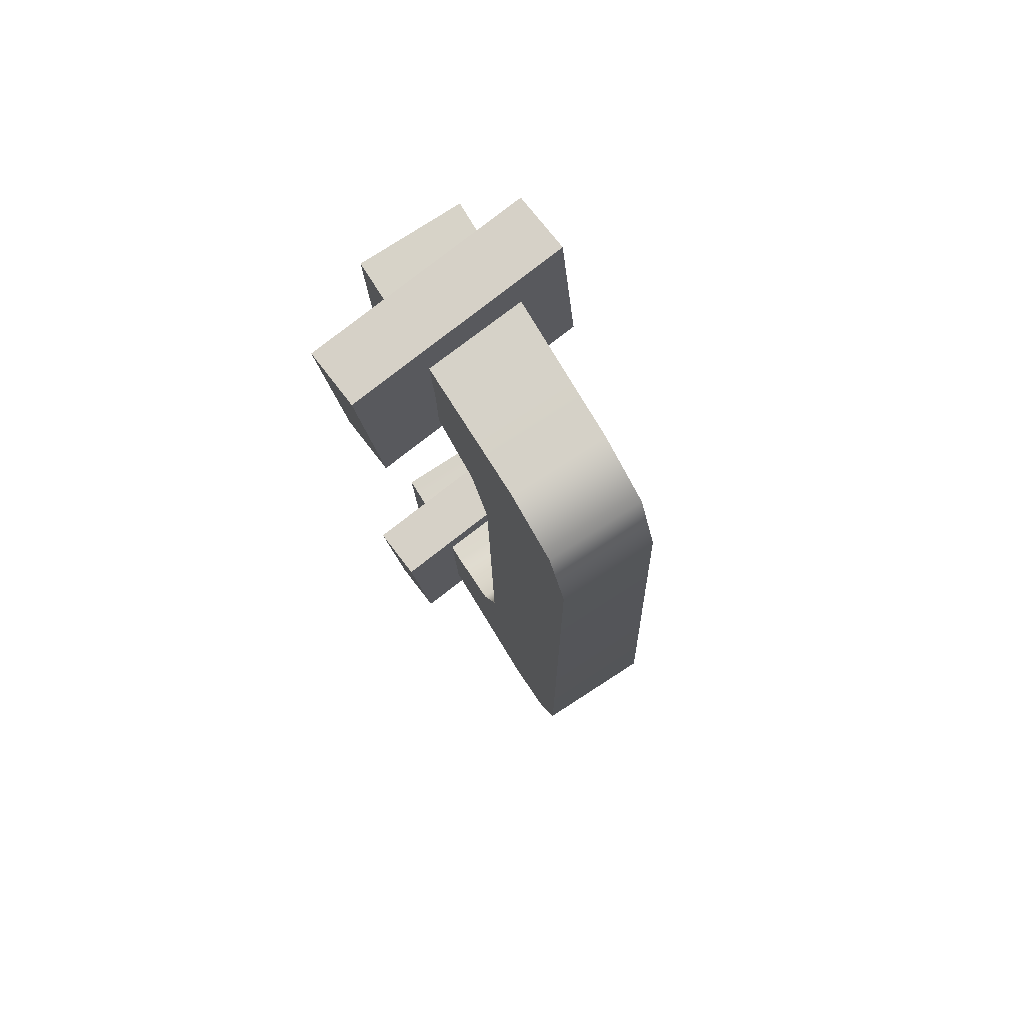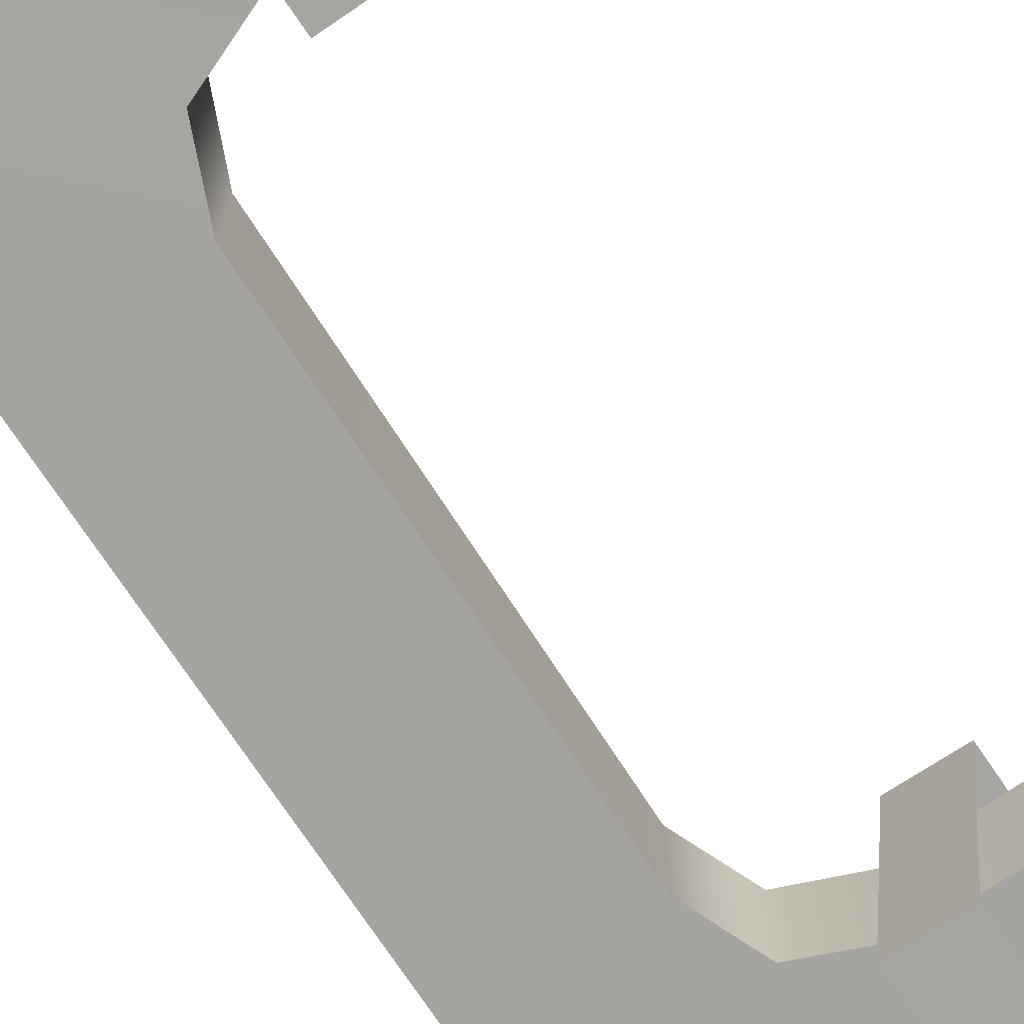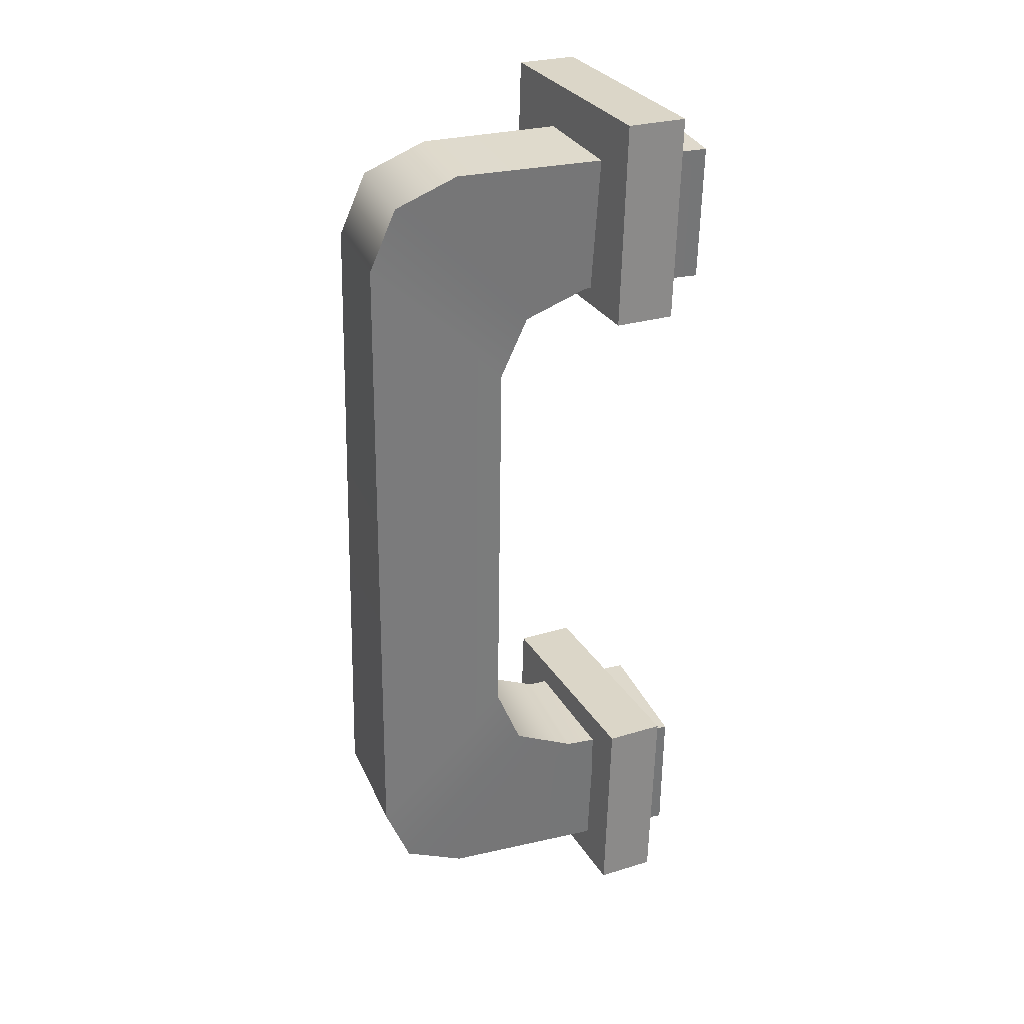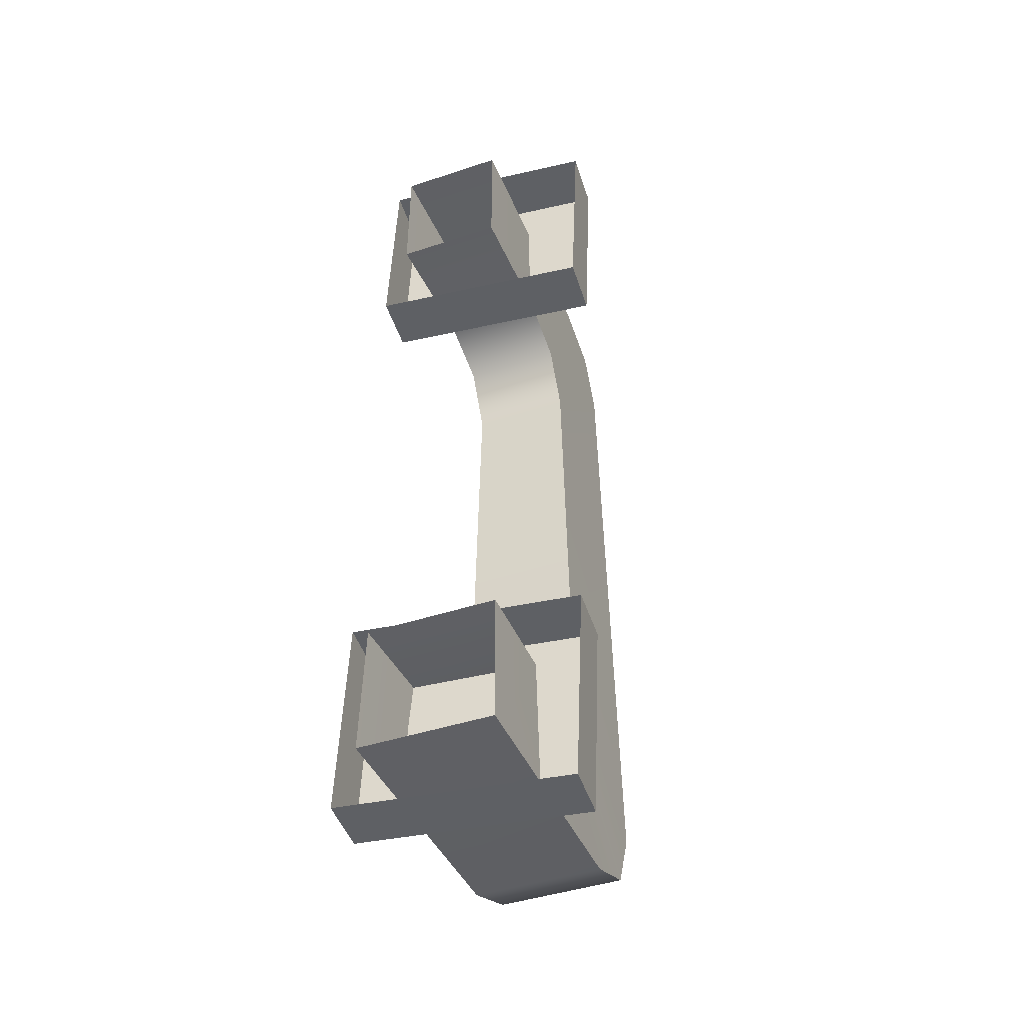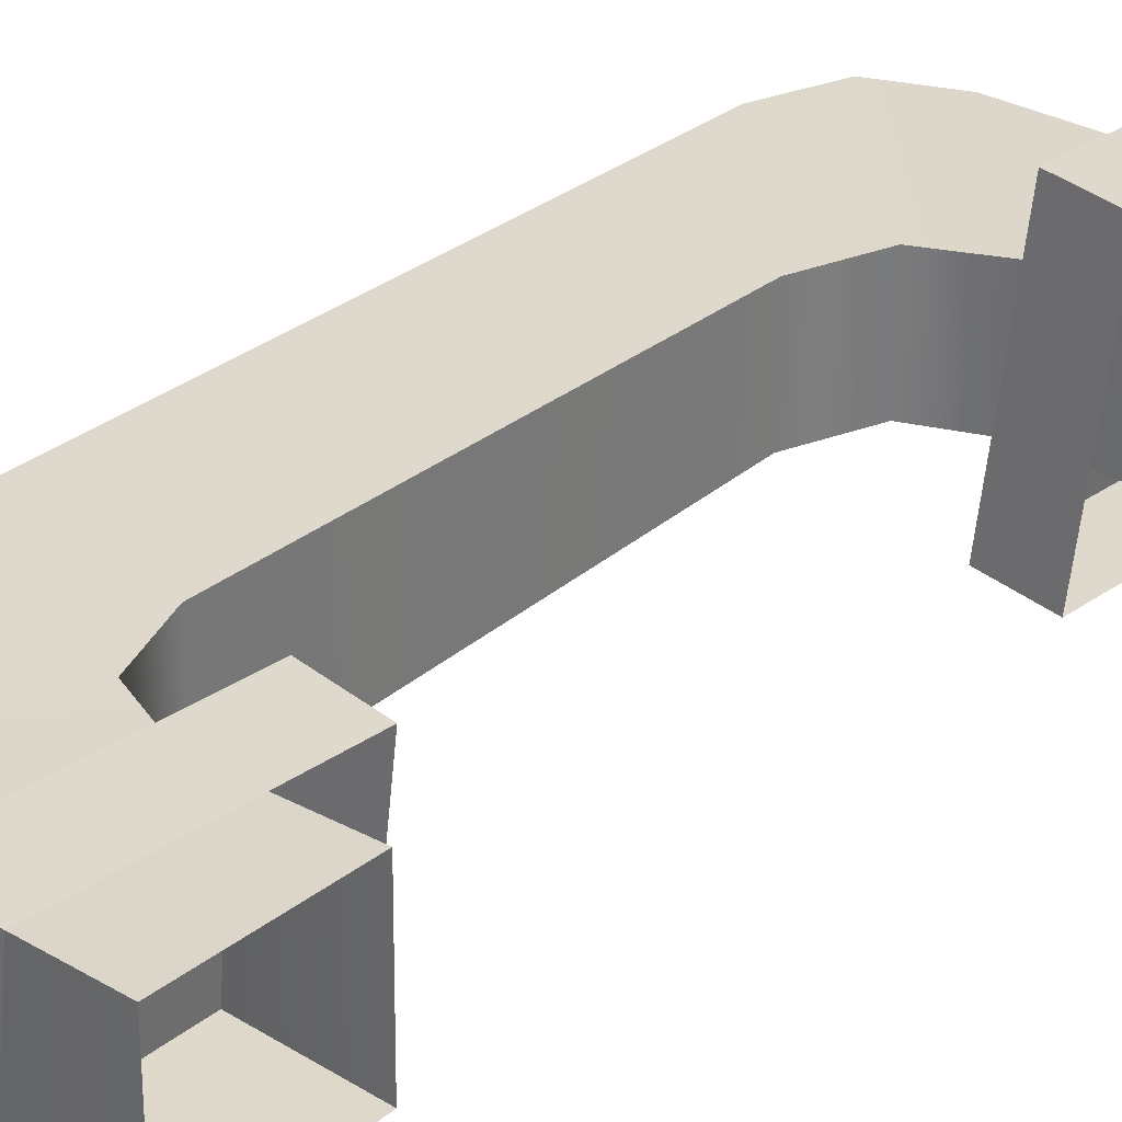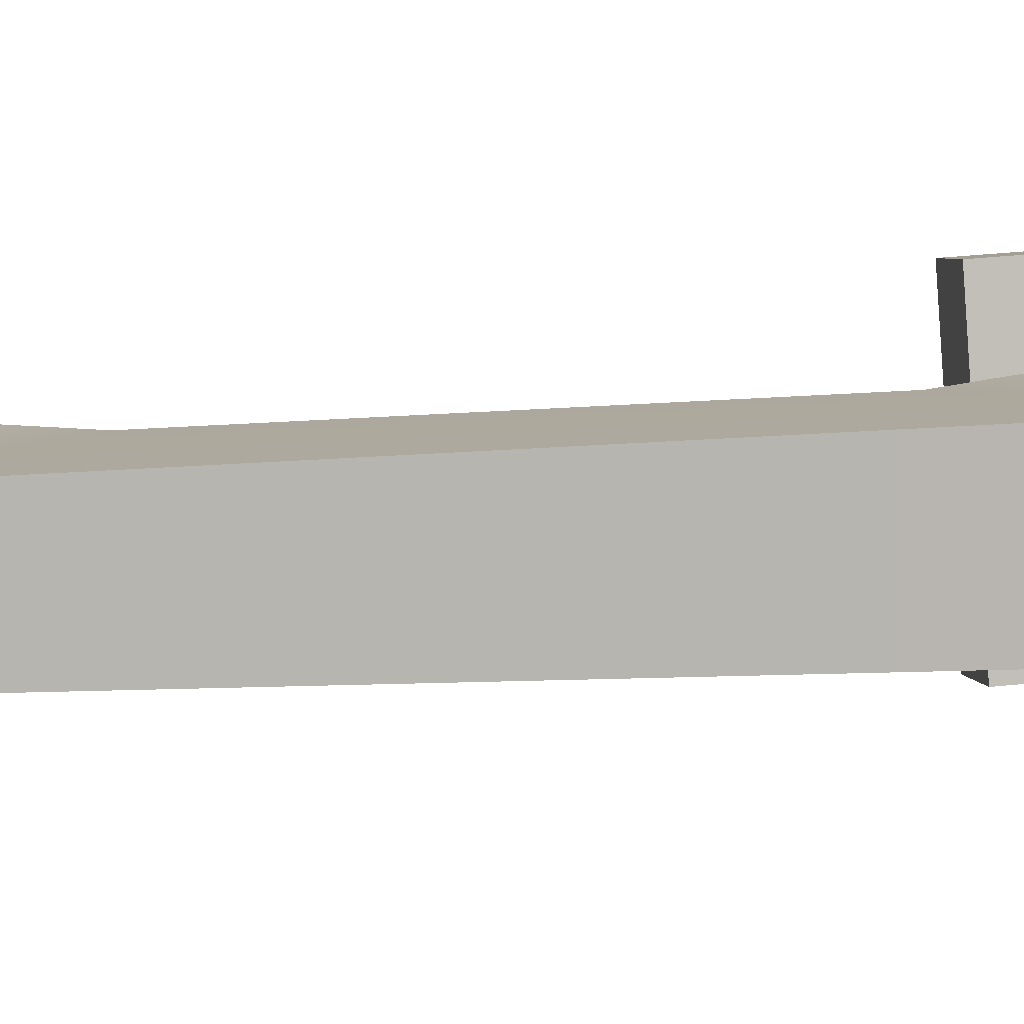
<metadata>
{"format":"obj","ext":"obj","renderer":"f3d","projection":"perspective","resolution":1024,"background":"white","views":[{"elev":76.3,"azim":56.8,"up":"+Z"},{"elev":-72.5,"azim":-148.3,"up":"+Y"},{"elev":33.6,"azim":158.3,"up":"+Z"},{"elev":-46.6,"azim":-69.0,"up":"+Z"},{"elev":33.2,"azim":-139.9,"up":"+Y"},{"elev":8.4,"azim":79.0,"up":"+Y"}]}
</metadata>
<code>
g TowerDefenceTracks25_CorpsePart
v -0.04257 -0.07917 -0.1938
v -0.08523 -0.08225 -0.1962
v -0.0975 0.08043 -0.1868
v -0.05484 0.08351 -0.1844
v -0.05484 0.08351 -0.1844
v -0.0975 0.08043 -0.1868
v -0.0902 0.08926 -0.3302
v -0.04757 0.09235 -0.3278
v -0.04757 0.09235 -0.3278
v -0.0902 0.08926 -0.3302
v -0.07793 -0.07343 -0.3396
v -0.03527 -0.07035 -0.3372
v -0.03527 -0.07035 -0.3372
v -0.07793 -0.07343 -0.3396
v -0.08523 -0.08225 -0.1962
v -0.04257 -0.07917 -0.1938
v -0.03527 -0.07035 -0.3372
v -0.04257 -0.07917 -0.1938
v -0.05484 0.08351 -0.1844
v -0.04757 0.09235 -0.3278
v 0.1164 -0.03632 0.2433
v 0.09712 -0.03563 0.2868
v 0.09767 0.0334 0.2882
v 0.117 0.03259 0.2448
v 0.05277 -0.03486 0.3039
v 0.05332 0.03461 0.3053
v 0.1293 0.04695 -0.2386
v 0.1123 0.05028 -0.2829
v 0.1115 -0.0396 -0.2847
v 0.1286 -0.04041 -0.2404
v 0.06886 0.0528 -0.3021
v 0.06812 -0.03853 -0.304
v -0.04168 -0.03345 0.2045
v -0.0411 0.03909 0.206
v -0.1263 0.04518 0.204
v -0.1269 -0.0306 0.2024
v -0.03051 0.05173 -0.2077
v -0.03122 -0.03522 -0.2095
v -0.1164 -0.03292 -0.2116
v -0.1157 0.05931 -0.2097
v 0.02927 -0.03702 -0.1459
v 0.02991 0.04442 -0.1442
v 0.02252 0.03594 0.1454
v 0.02194 -0.03528 0.144
v -0.1293 -0.03144 0.2993
v -0.1287 0.04399 0.3009
v -0.1132 0.06302 -0.3066
v -0.114 -0.03235 -0.3085
v 0.05277 -0.03486 0.3039
v -0.04168 -0.03345 0.2045
v -0.1269 -0.0306 0.2024
v -0.1293 -0.03144 0.2993
v -0.1287 0.04399 0.3009
v -0.1263 0.04518 0.204
v -0.0411 0.03909 0.206
v 0.05332 0.03461 0.3053
v 0.06886 0.0528 -0.3021
v -0.03051 0.05173 -0.2077
v -0.1157 0.05931 -0.2097
v -0.1132 0.06302 -0.3066
v -0.114 -0.03235 -0.3085
v -0.1164 -0.03292 -0.2116
v -0.03122 -0.03522 -0.2095
v 0.06812 -0.03853 -0.304
v 0.1286 -0.04041 -0.2404
v 0.02927 -0.03702 -0.1459
v 0.02194 -0.03528 0.144
v 0.1164 -0.03632 0.2433
v 0.117 0.03259 0.2448
v 0.02252 0.03594 0.1454
v 0.02991 0.04442 -0.1442
v 0.1293 0.04695 -0.2386
v 0.09712 -0.03563 0.2868
v 0.002658 -0.03464 0.1874
v 0.1123 0.05028 -0.2829
v 0.01289 0.04768 -0.1885
v 0.002658 -0.03464 0.1874
v 0.003238 0.03701 0.1889
v 0.09767 0.0334 0.2882
v 0.003238 0.03701 0.1889
v 0.01289 0.04768 -0.1885
v 0.01221 -0.03653 -0.1902
v 0.1115 -0.0396 -0.2847
v 0.01221 -0.03653 -0.1902
v -0.04257 -0.08925 0.3302
v -0.08523 -0.09233 0.3278
v -0.0975 0.07036 0.3372
v -0.05484 0.07344 0.3396
v -0.05484 0.07344 0.3396
v -0.0975 0.07036 0.3372
v -0.0902 0.07918 0.1938
v -0.04757 0.08226 0.1962
v -0.04757 0.08226 0.1962
v -0.0902 0.07918 0.1938
v -0.07793 -0.0835 0.1844
v -0.03527 -0.08041 0.1868
v -0.03527 -0.08041 0.1868
v -0.07793 -0.0835 0.1844
v -0.08523 -0.09233 0.3278
v -0.04257 -0.08925 0.3302
v -0.03527 -0.08041 0.1868
v -0.04257 -0.08925 0.3302
v -0.05484 0.07344 0.3396
v -0.04757 0.08226 0.1962
g TowerDefenceTracks25_CorpsePart_0
f 3 2 1
f 4 3 1
f 7 6 5
f 8 7 5
f 11 10 9
f 12 11 9
f 15 14 13
f 16 15 13
f 19 18 17
f 20 19 17
f 23 22 21
f 24 23 21
f 26 25 22
f 23 26 22
f 29 28 27
f 30 29 27
f 32 31 28
f 29 32 28
f 35 34 33
f 36 35 33
f 39 38 37
f 40 39 37
f 43 42 41
f 44 43 41
f 46 45 25
f 26 46 25
f 48 47 31
f 32 48 31
f 24 21 30
f 27 24 30
f 51 50 49
f 52 51 49
f 55 54 53
f 56 55 53
f 59 58 57
f 60 59 57
f 63 62 61
f 64 63 61
f 67 66 65
f 68 67 65
f 71 70 69
f 72 71 69
f 74 73 49
f 50 74 49
f 67 68 73
f 74 67 73
f 76 75 57
f 58 76 57
f 71 72 75
f 76 71 75
f 78 77 33
f 34 78 33
f 43 44 77
f 78 43 77
f 80 79 69
f 70 80 69
f 55 56 79
f 80 55 79
f 82 81 37
f 38 82 37
f 41 42 81
f 82 41 81
f 84 83 65
f 66 84 65
f 63 64 83
f 84 63 83
f 87 86 85
f 88 87 85
f 91 90 89
f 92 91 89
f 95 94 93
f 96 95 93
f 99 98 97
f 100 99 97
f 103 102 101
f 104 103 101

</code>
